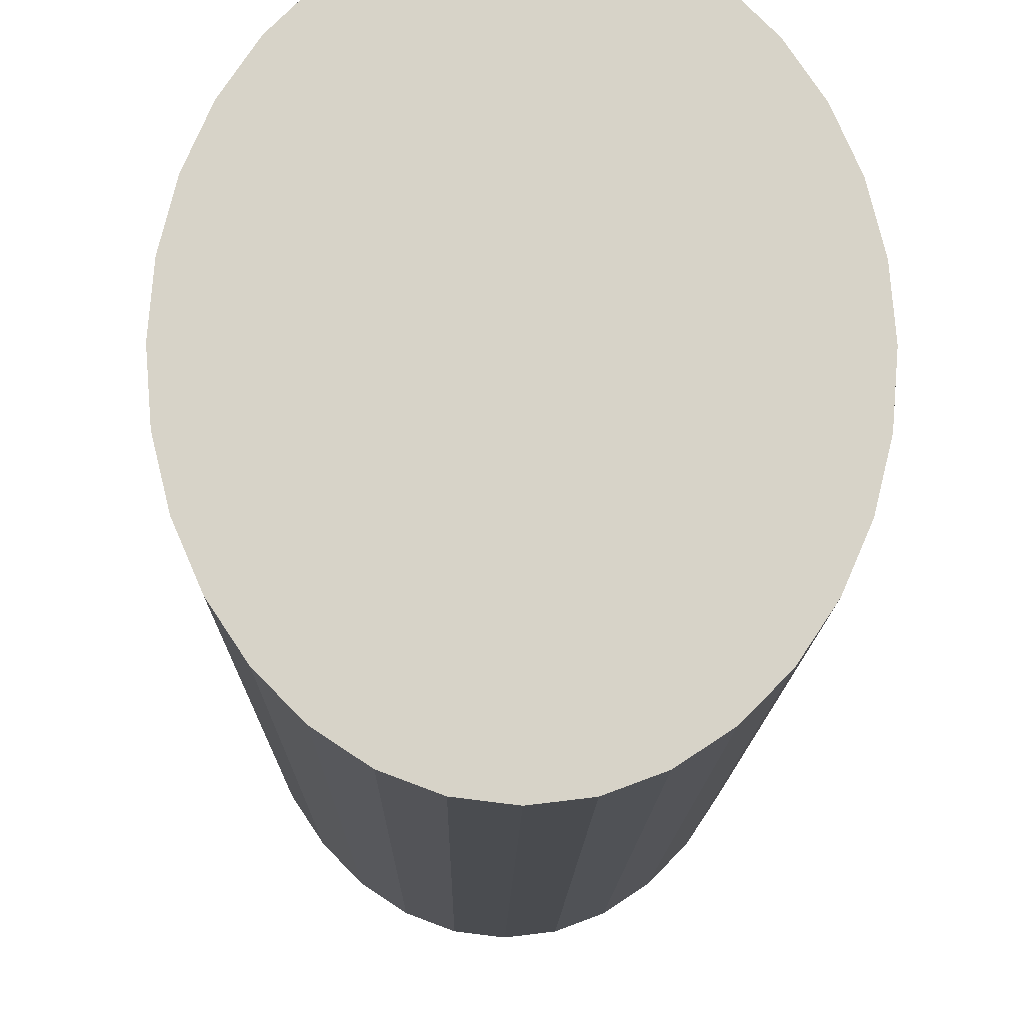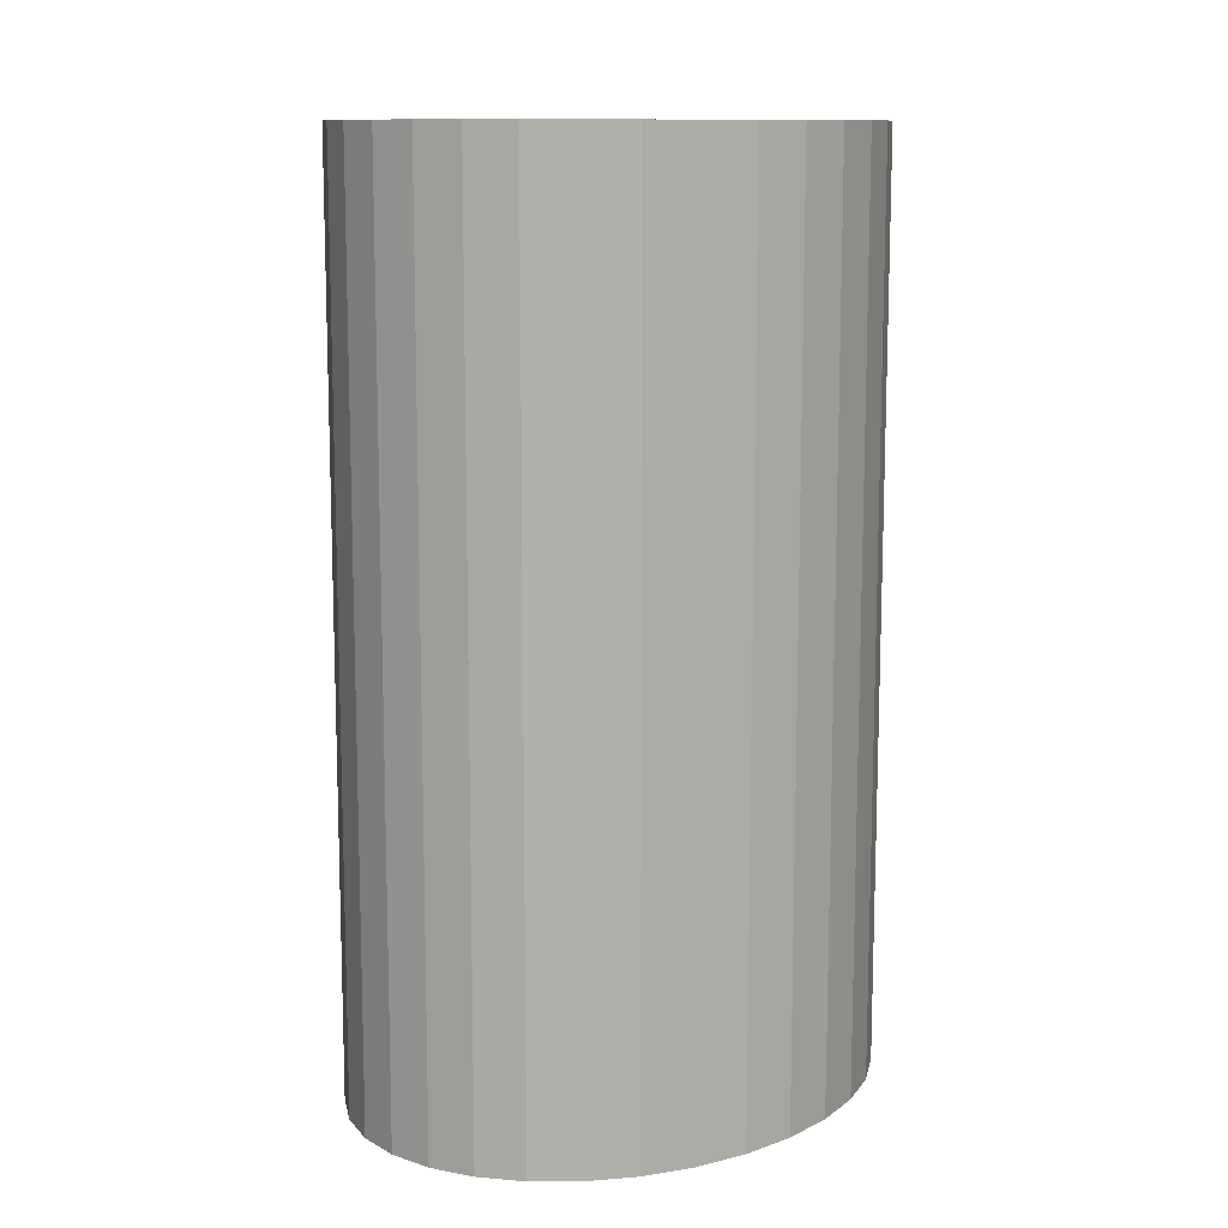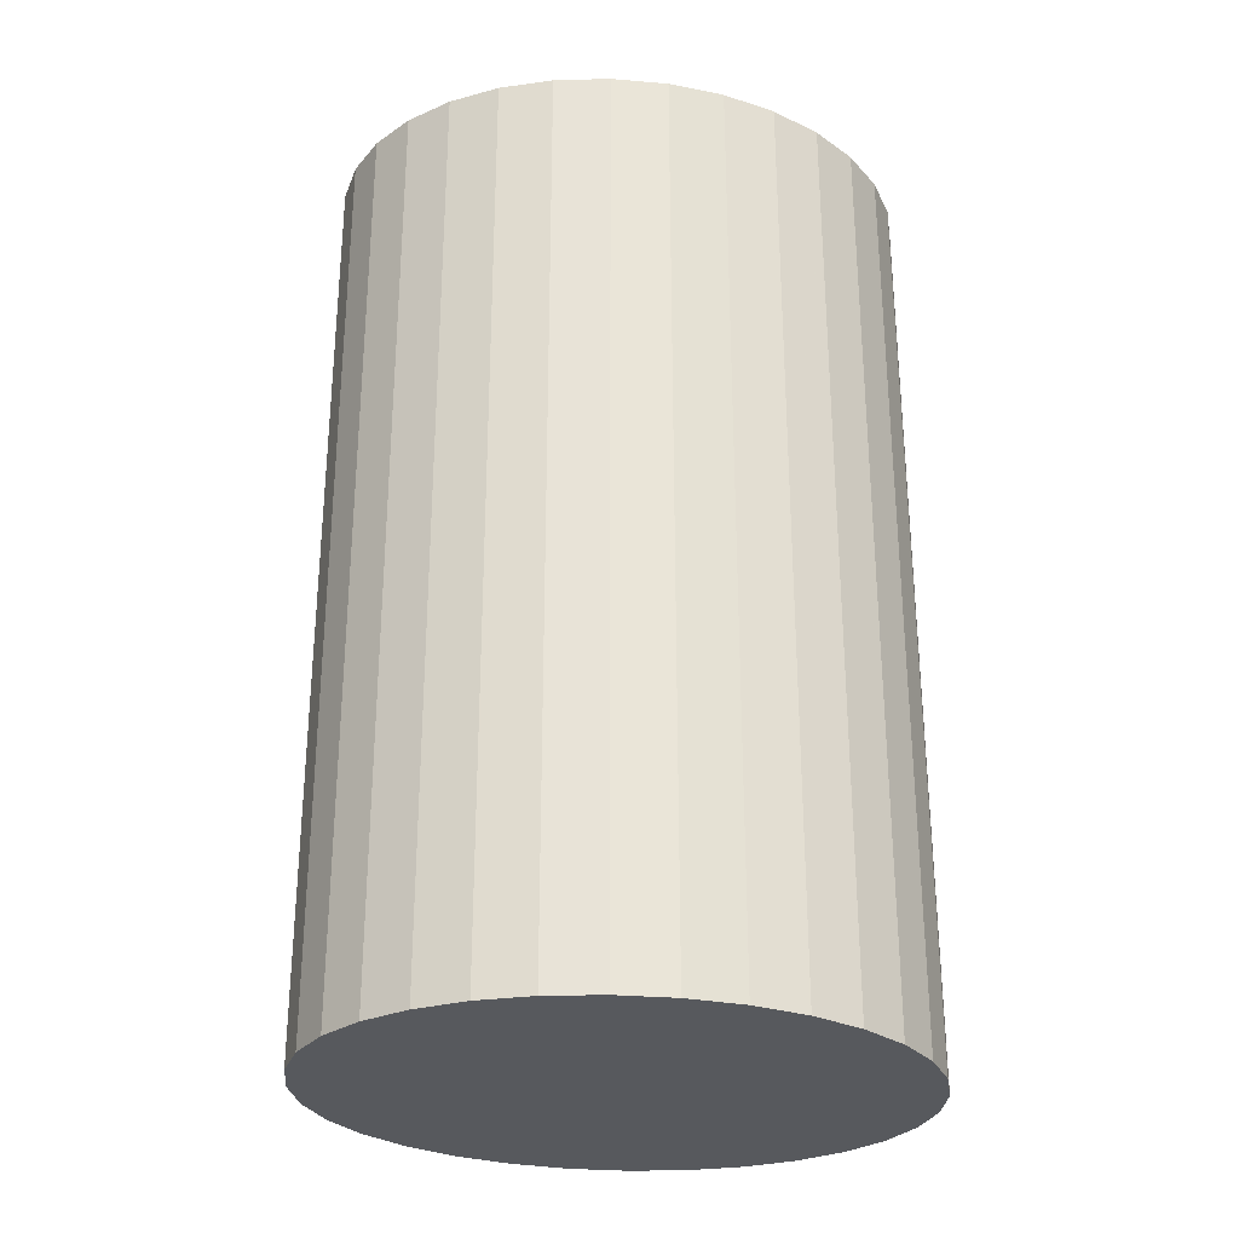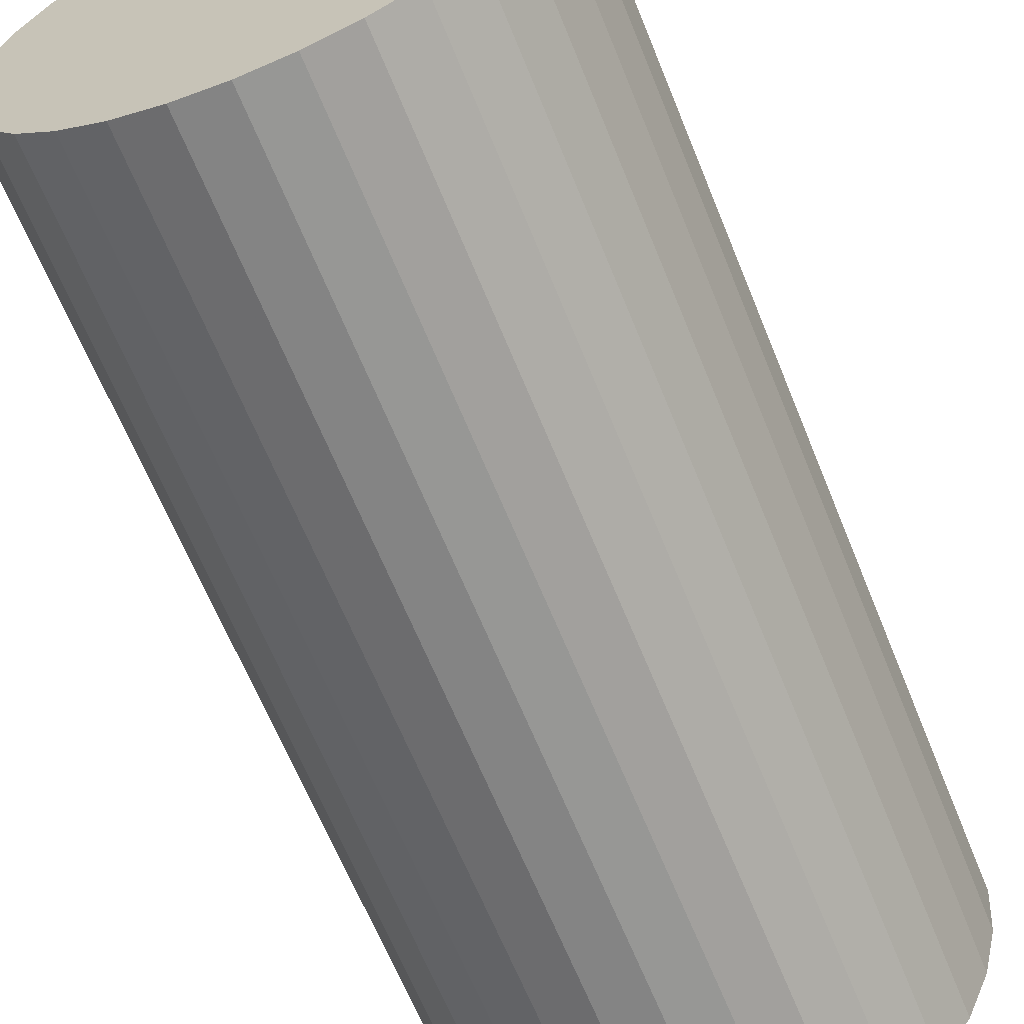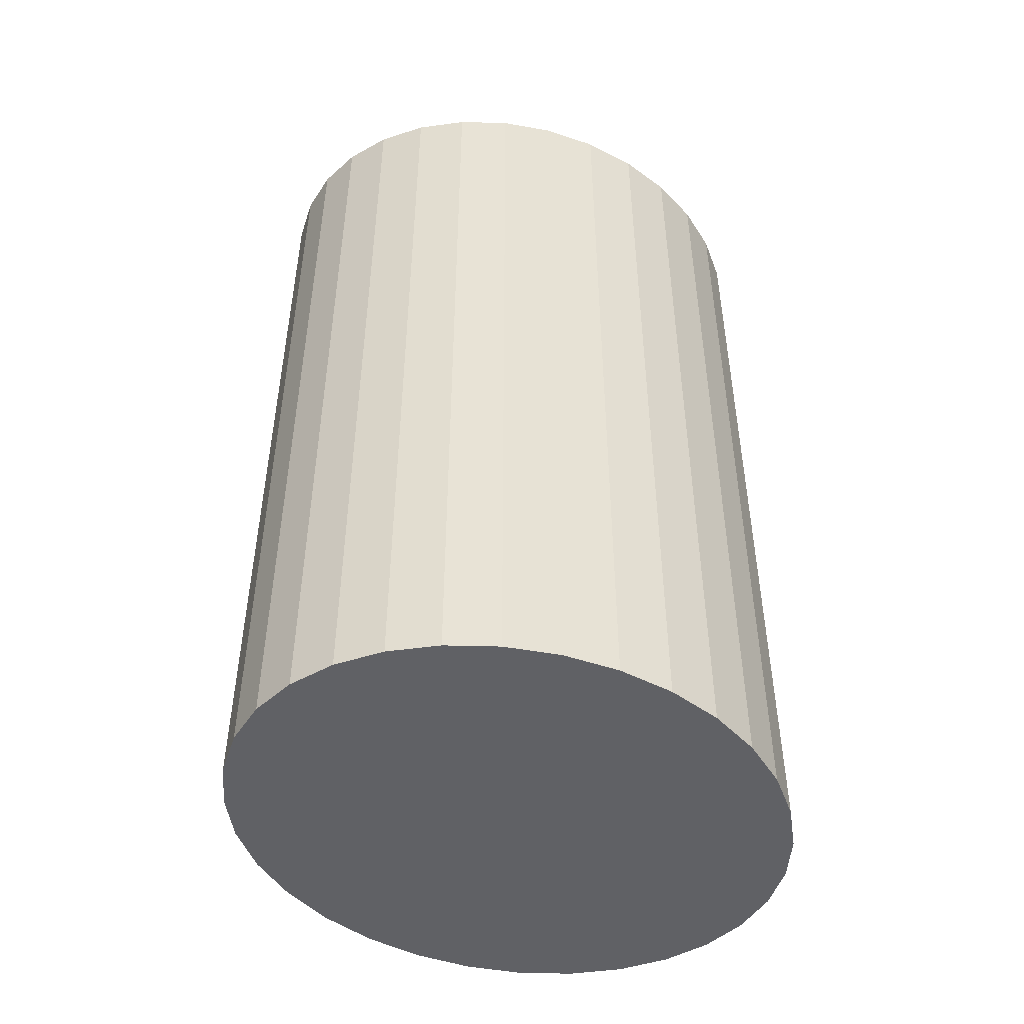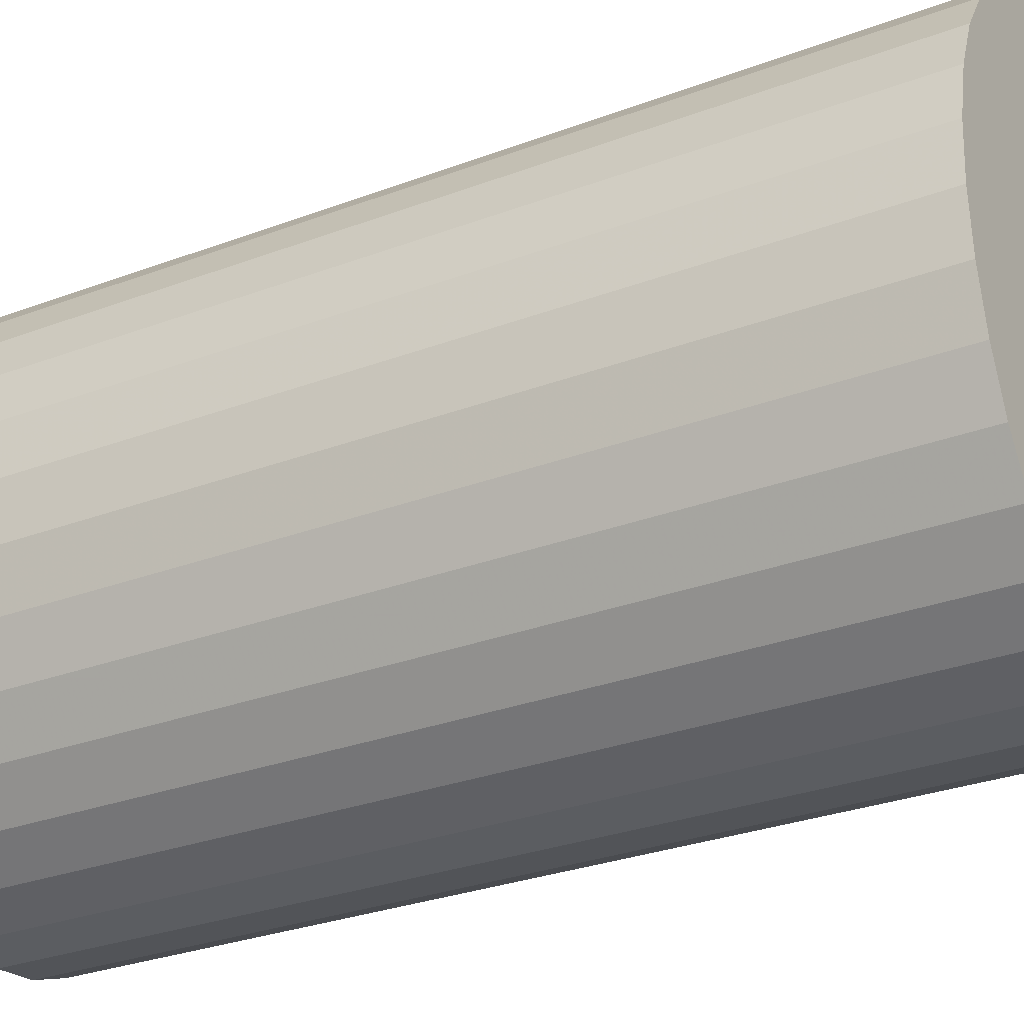
<metadata>
{"format":"obj","ext":"obj","renderer":"f3d","projection":"perspective","resolution":1024,"background":"white","views":[{"elev":-13.0,"azim":179.2,"up":"+Z"},{"elev":11.5,"azim":45.1,"up":"+Y"},{"elev":-29.3,"azim":-101.8,"up":"+Y"},{"elev":-65.1,"azim":-157.9,"up":"+Z"},{"elev":-49.2,"azim":65.0,"up":"+Y"},{"elev":-29.7,"azim":119.0,"up":"+Z"}]}
</metadata>
<code>
o unnamed_object1
v 0.04707 0.05894 0.07476
v 0.05535 0.05893 0.06232
v 0.0615 0.05892 0.04813
v 0.06529 0.0589 0.03273
v 0.06657 0.05889 0.01672
v 0.06529 0.05888 0.000706
v 0.0615 0.05887 -0.01469
v 0.05535 0.05885 -0.02888
v 0.04707 0.05884 -0.04132
v 0.03698 0.05884 -0.05153
v 0.02548 0.05883 -0.05911
v 0.01299 0.05883 -0.06378
v -0 0.05883 -0.06536
v -0.01299 0.05883 -0.06378
v -0.02548 0.05883 -0.05911
v -0.03698 0.05884 -0.05153
v -0.04707 0.05884 -0.04132
v -0.05535 0.05885 -0.02888
v -0.0615 0.05887 -0.01469
v -0.06529 0.05888 0.000706
v -0.06657 0.05889 0.01672
v -0.06529 0.0589 0.03273
v -0.0615 0.05892 0.04813
v -0.05535 0.05893 0.06232
v -0.04707 0.05894 0.07476
v -0.03698 0.05894 0.08496
v -0.02548 0.05895 0.09255
v -0.01299 0.05896 0.09722
v 0 0.05896 0.0988
v 0.01299 0.05896 0.09722
v 0.02548 0.05895 0.09255
v 0.03698 0.05894 0.08496
v 0.04707 -0.2068 0.07497
v 0.05535 -0.2068 0.06253
v 0.0615 -0.2068 0.04834
v 0.06529 -0.2068 0.03294
v 0.06657 -0.2068 0.01693
v 0.06529 -0.2068 0.000918
v 0.0615 -0.2068 -0.01448
v 0.05535 -0.2069 -0.02867
v 0.04707 -0.2069 -0.04111
v 0.03698 -0.2069 -0.05131
v 0.02548 -0.2069 -0.0589
v 0.01299 -0.2069 -0.06357
v 0 -0.2069 -0.06515
v -0.01299 -0.2069 -0.06357
v -0.02548 -0.2069 -0.0589
v -0.03698 -0.2069 -0.05131
v -0.04707 -0.2069 -0.04111
v -0.05535 -0.2069 -0.02867
v -0.0615 -0.2068 -0.01448
v -0.06529 -0.2068 0.000917
v -0.06657 -0.2068 0.01693
v -0.06529 -0.2068 0.03294
v -0.0615 -0.2068 0.04834
v -0.05535 -0.2068 0.06253
v -0.04707 -0.2068 0.07497
v -0.03698 -0.2068 0.08518
v -0.02548 -0.2068 0.09276
v -0.01299 -0.2068 0.09743
v -0 -0.2067 0.09901
v 0.01299 -0.2068 0.09743
v 0.02548 -0.2068 0.09276
v 0.03698 -0.2068 0.08518
v 0 0.05889 0.01672
v 0 -0.2068 0.01693
g unnamed_object1
f 65 1 2
f 66 34 33
f 65 2 3
f 66 35 34
f 65 3 4
f 66 36 35
f 65 4 5
f 66 37 36
f 65 5 6
f 66 38 37
f 65 6 7
f 66 39 38
f 65 7 8
f 66 40 39
f 65 8 9
f 66 41 40
f 65 9 10
f 66 42 41
f 65 10 11
f 66 43 42
f 65 11 12
f 66 44 43
f 65 12 13
f 66 45 44
f 65 13 14
f 66 46 45
f 65 14 15
f 66 47 46
f 65 15 16
f 66 48 47
f 65 16 17
f 66 49 48
f 65 17 18
f 66 50 49
f 65 18 19
f 66 51 50
f 65 19 20
f 66 52 51
f 65 20 21
f 66 53 52
f 65 21 22
f 66 54 53
f 65 22 23
f 66 55 54
f 65 23 24
f 66 56 55
f 65 24 25
f 66 57 56
f 65 25 26
f 66 58 57
f 65 26 27
f 66 59 58
f 65 27 28
f 66 60 59
f 65 28 29
f 66 61 60
f 65 29 30
f 66 62 61
f 65 30 31
f 66 63 62
f 65 31 32
f 66 64 63
f 32 1 65
f 66 33 64
f 2 1 33
f 33 34 2
f 3 2 34
f 34 35 3
f 4 3 35
f 35 36 4
f 5 4 36
f 36 37 5
f 6 5 37
f 37 38 6
f 7 6 38
f 38 39 7
f 8 7 39
f 39 40 8
f 9 8 40
f 40 41 9
f 10 9 41
f 41 42 10
f 11 10 42
f 42 43 11
f 12 11 43
f 43 44 12
f 13 12 44
f 44 45 13
f 14 13 45
f 45 46 14
f 15 14 46
f 46 47 15
f 16 15 47
f 47 48 16
f 17 16 48
f 48 49 17
f 18 17 49
f 49 50 18
f 19 18 50
f 50 51 19
f 20 19 51
f 51 52 20
f 21 20 52
f 52 53 21
f 22 21 53
f 53 54 22
f 23 22 54
f 54 55 23
f 24 23 55
f 55 56 24
f 25 24 56
f 56 57 25
f 26 25 57
f 57 58 26
f 27 26 58
f 58 59 27
f 28 27 59
f 59 60 28
f 29 28 60
f 60 61 29
f 30 29 61
f 61 62 30
f 31 30 62
f 62 63 31
f 32 31 63
f 63 64 32
f 64 33 1
f 1 32 64

</code>
